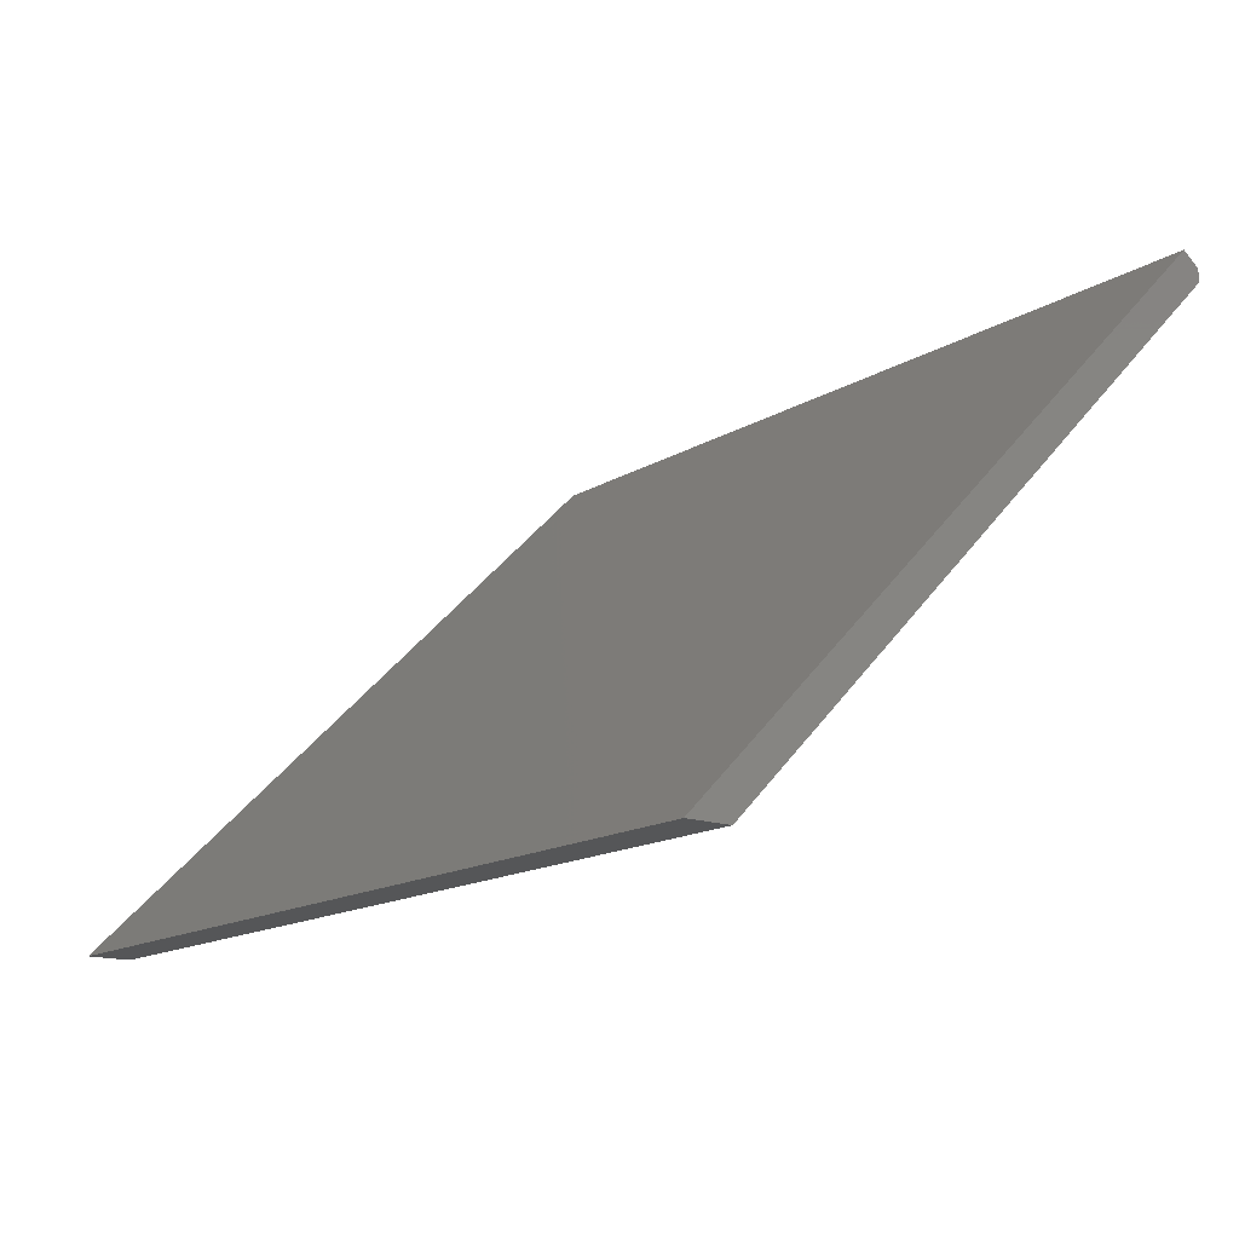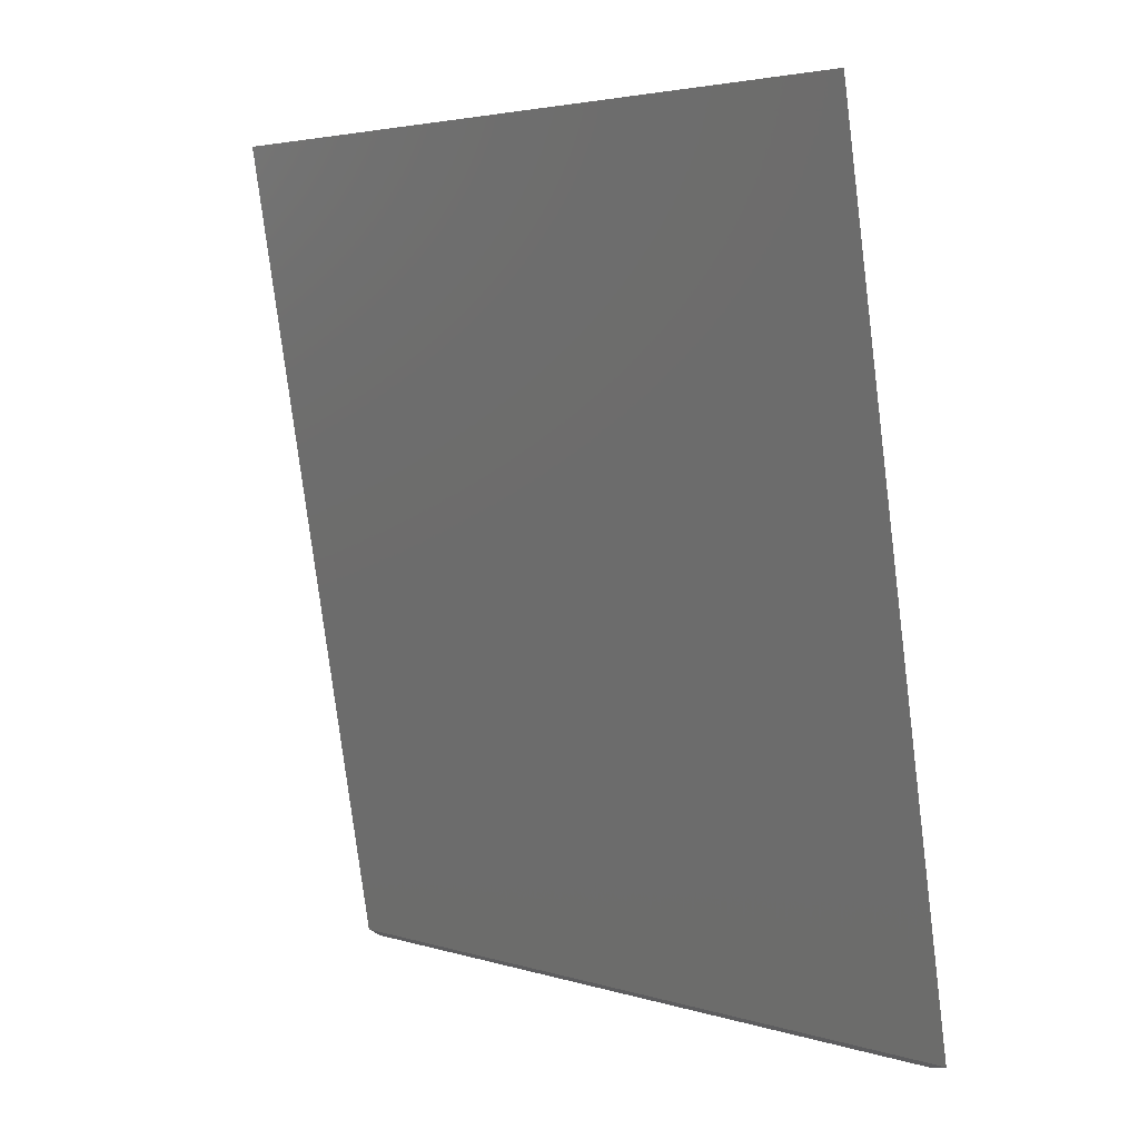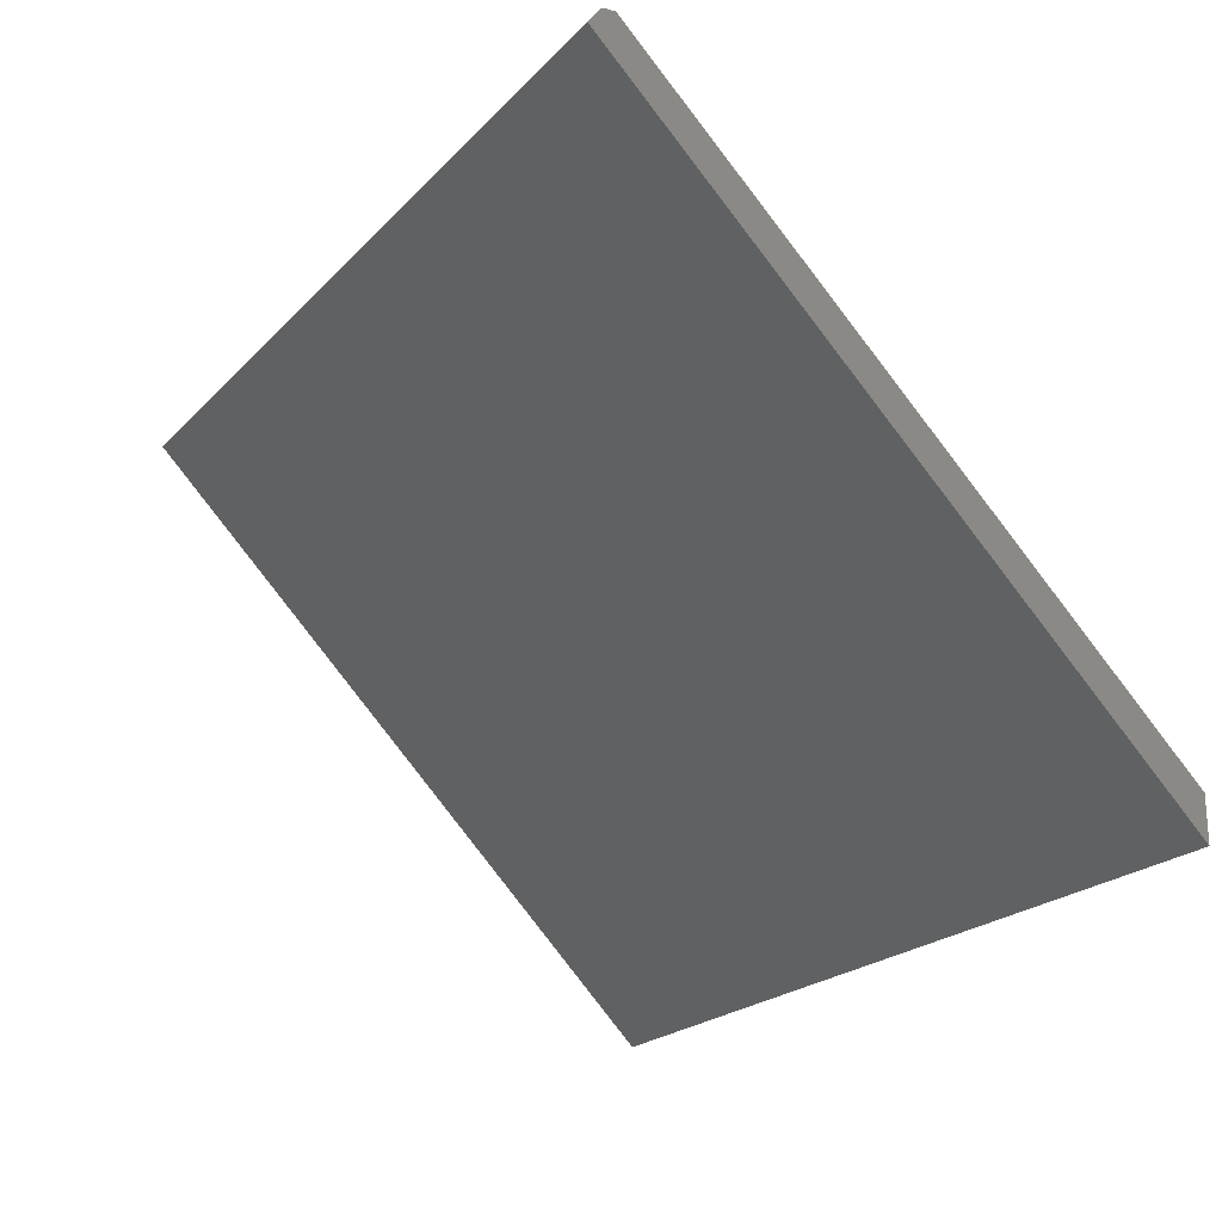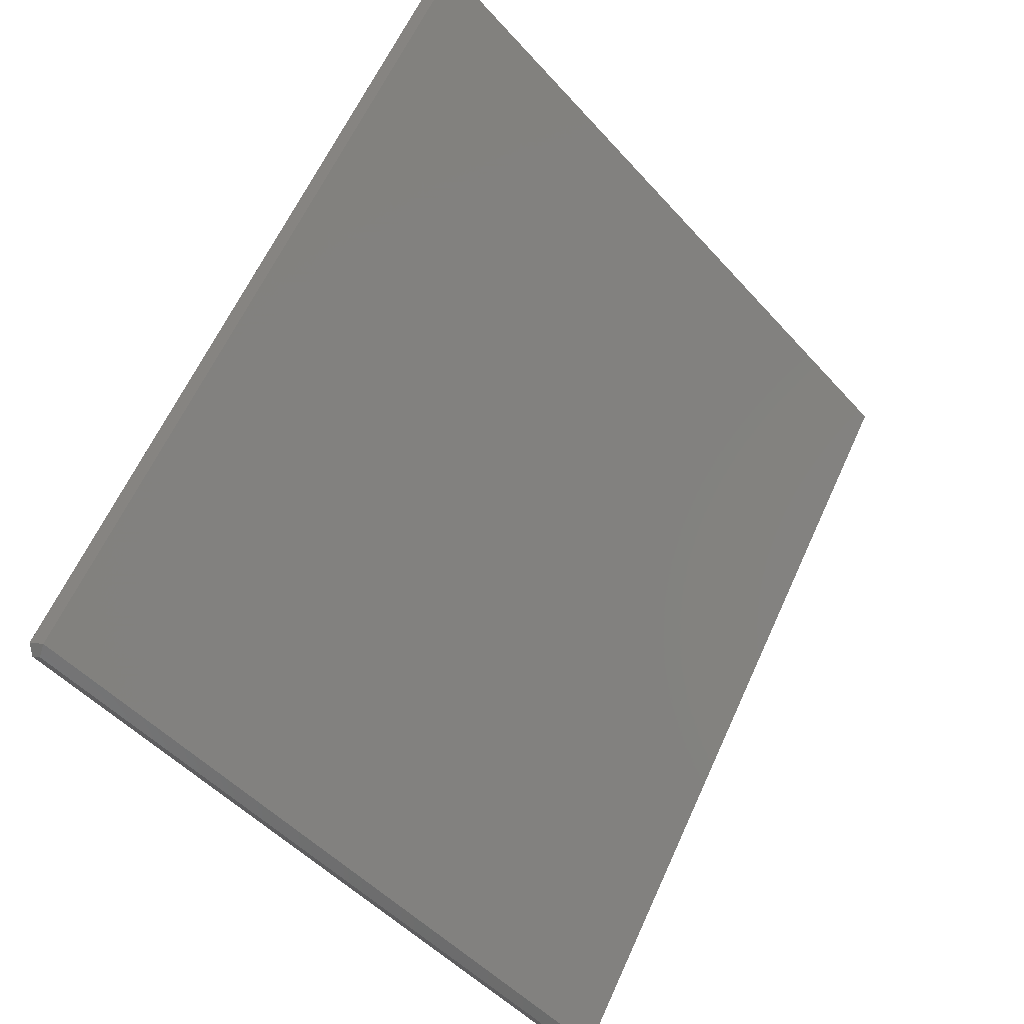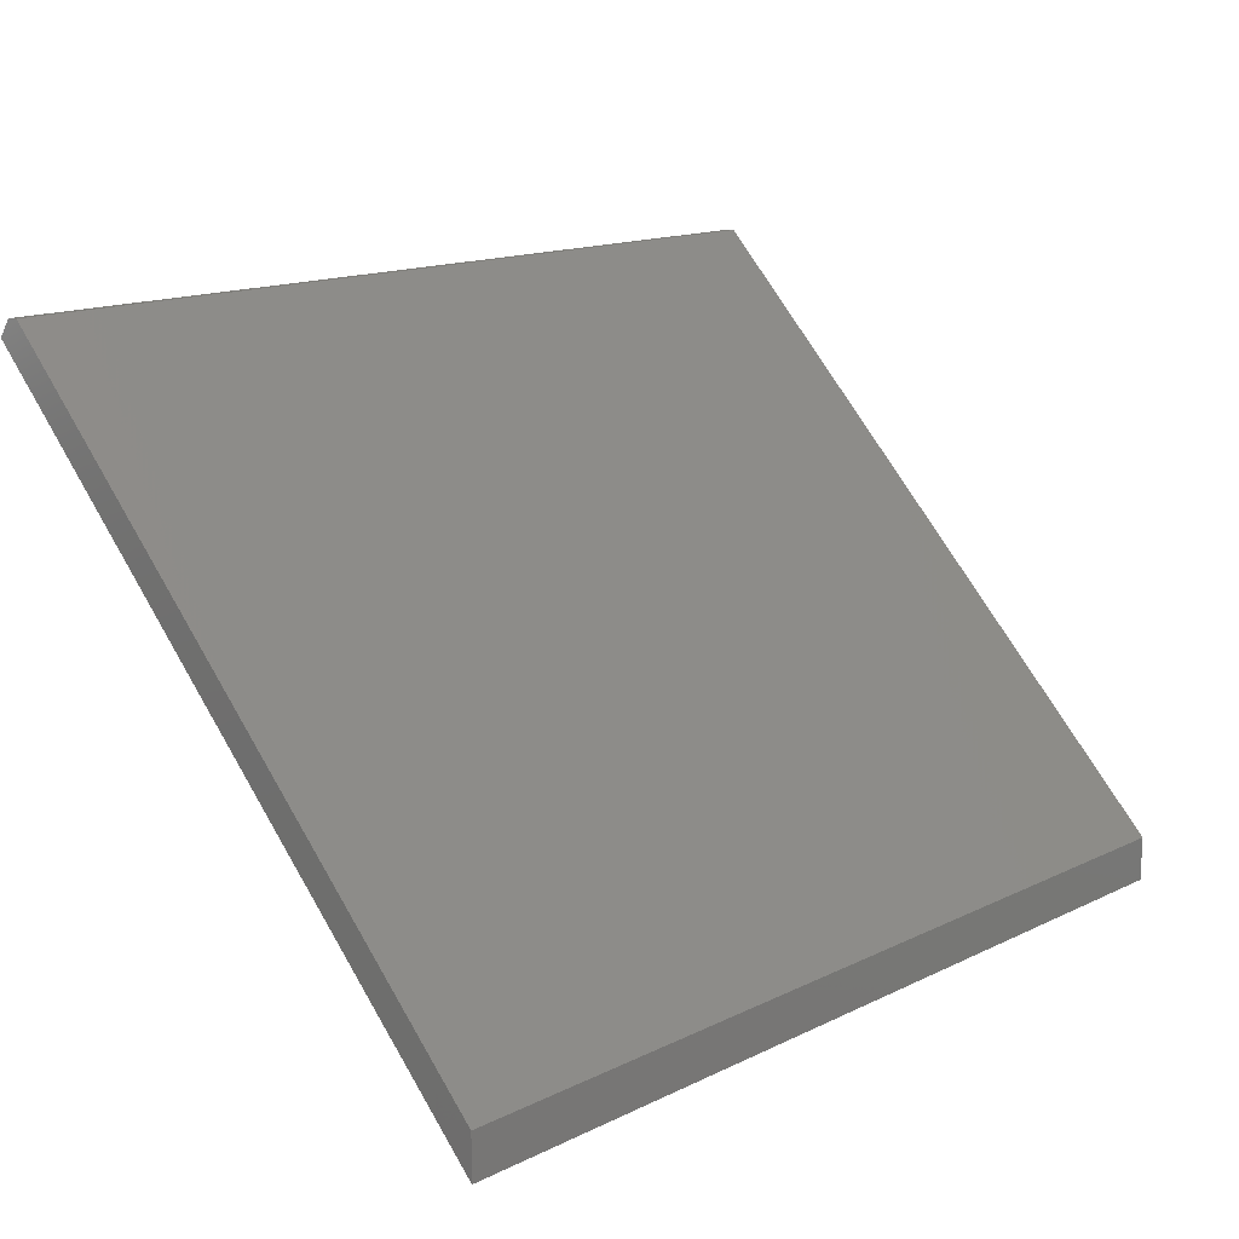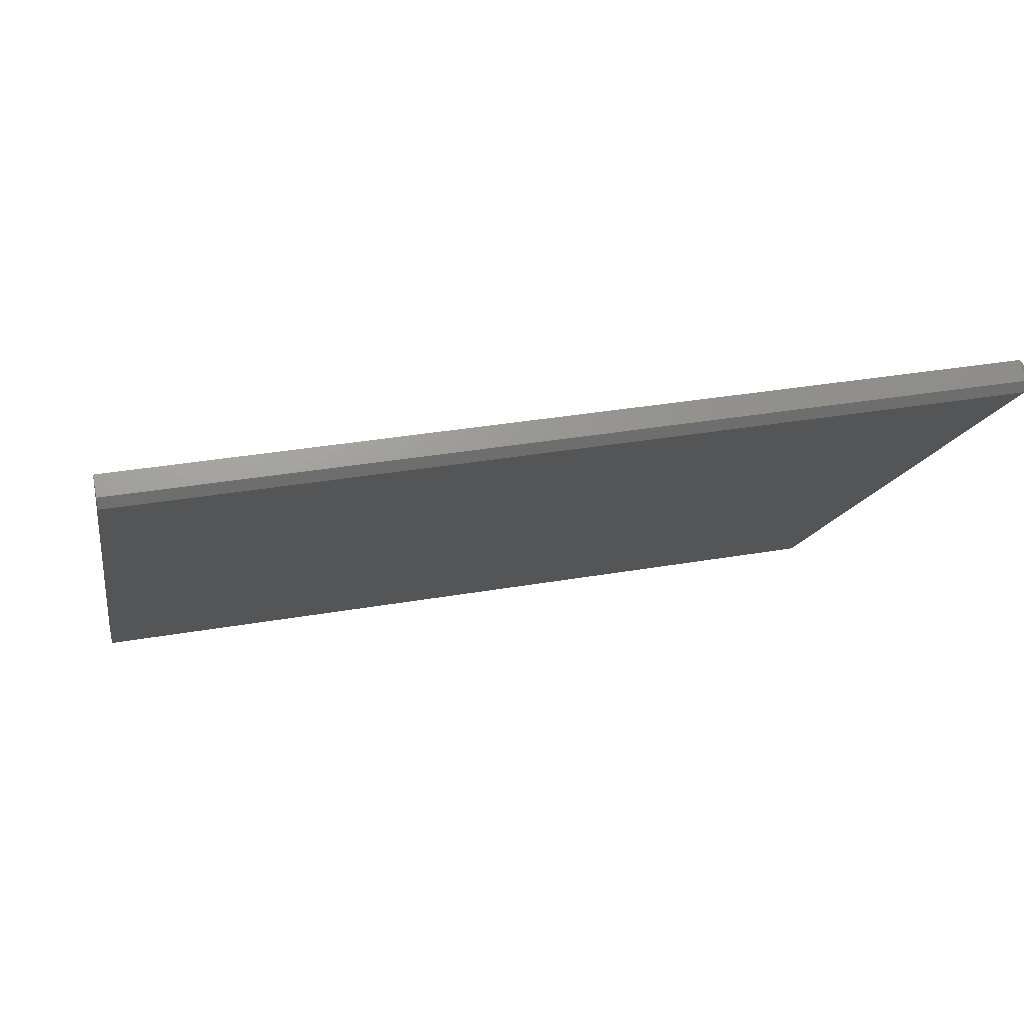
<metadata>
{"format":"stl","ext":"stl","renderer":"f3d","projection":"perspective","resolution":1024,"background":"white","views":[{"elev":-15.2,"azim":51.9,"up":"+Z"},{"elev":-79.2,"azim":97.2,"up":"+Y"},{"elev":-21.6,"azim":59.4,"up":"+Y"},{"elev":62.8,"azim":-65.5,"up":"+Z"},{"elev":15.2,"azim":134.5,"up":"+Y"},{"elev":33.4,"azim":166.5,"up":"+Z"}]}
</metadata>
<code>
# stl→obj: 14 verts, 24 faces
v -2.566e-17 0.08186 0.3451
v -2.601e-17 0.07343 0.3514
v 0.007812 0.0727 0.3618
v 0.007812 0.0875 0.3507
v 0.007812 0.08823 0.3404
v 0.75 0.0875 0.3507
v 0.75 0.0727 0.3618
v 0.007812 -0.3694 -0.1172
v 0.75 -0.3694 -0.1172
v 0.75 0.08823 0.3404
v 0.75 -0.4062 -0.1172
v -4.337e-19 -0.3726 -0.1094
v -4.337e-19 -0.3874 -0.1094
v 0.007812 -0.4062 -0.1172
f 1 2 3
f 1 3 4
f 1 4 5
f 4 3 6
f 6 3 7
f 8 5 9
f 9 5 10
f 11 9 7
f 7 9 10
f 7 10 6
f 8 12 5
f 5 12 1
f 10 5 6
f 6 5 4
f 13 2 12
f 12 2 1
f 3 14 7
f 7 14 11
f 14 8 11
f 11 8 9
f 8 13 12
f 8 14 13
f 3 2 14
f 14 2 13

</code>
